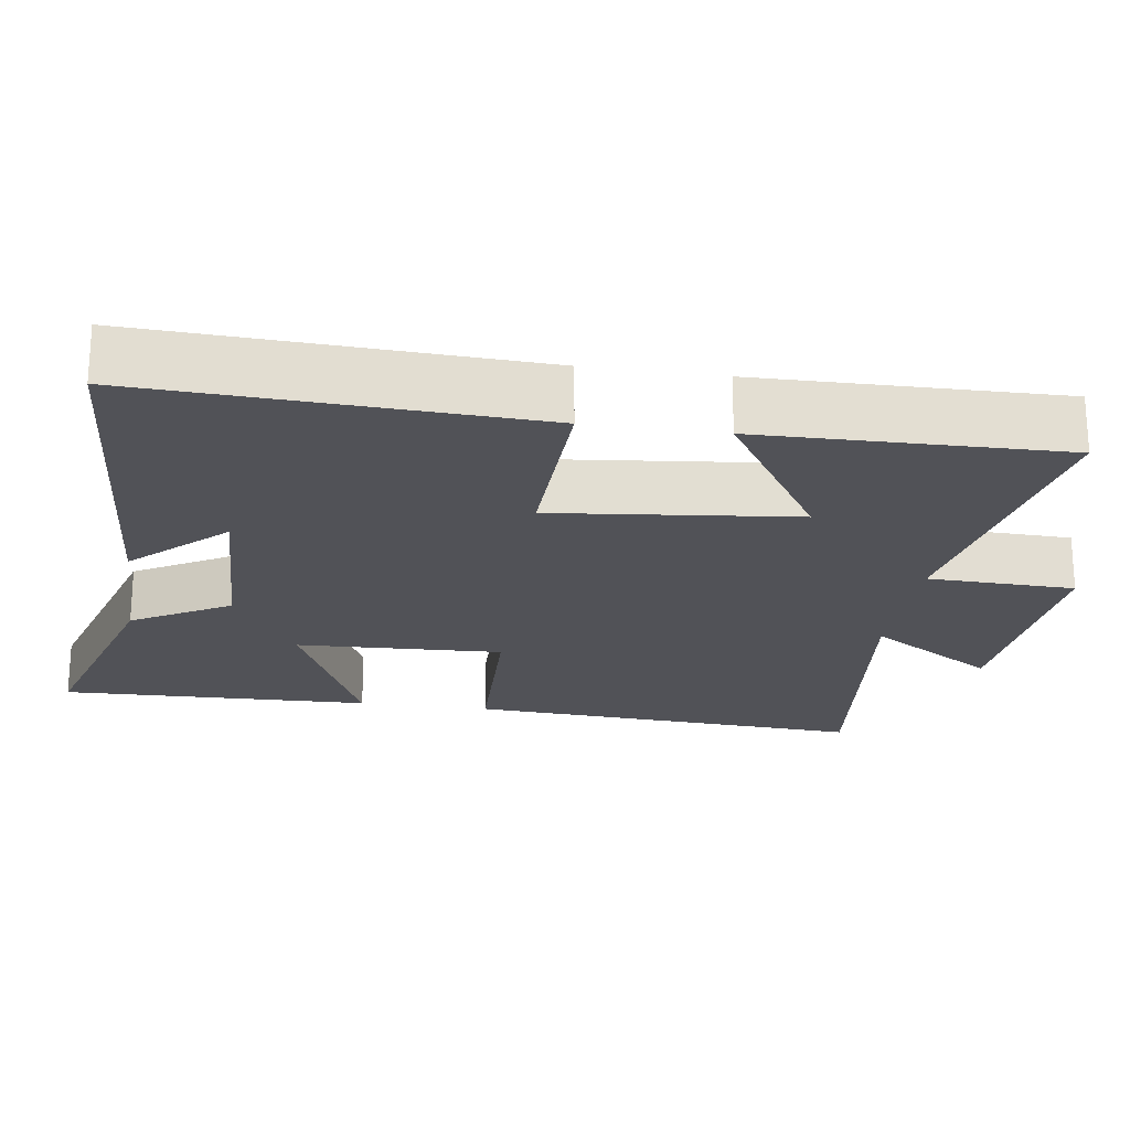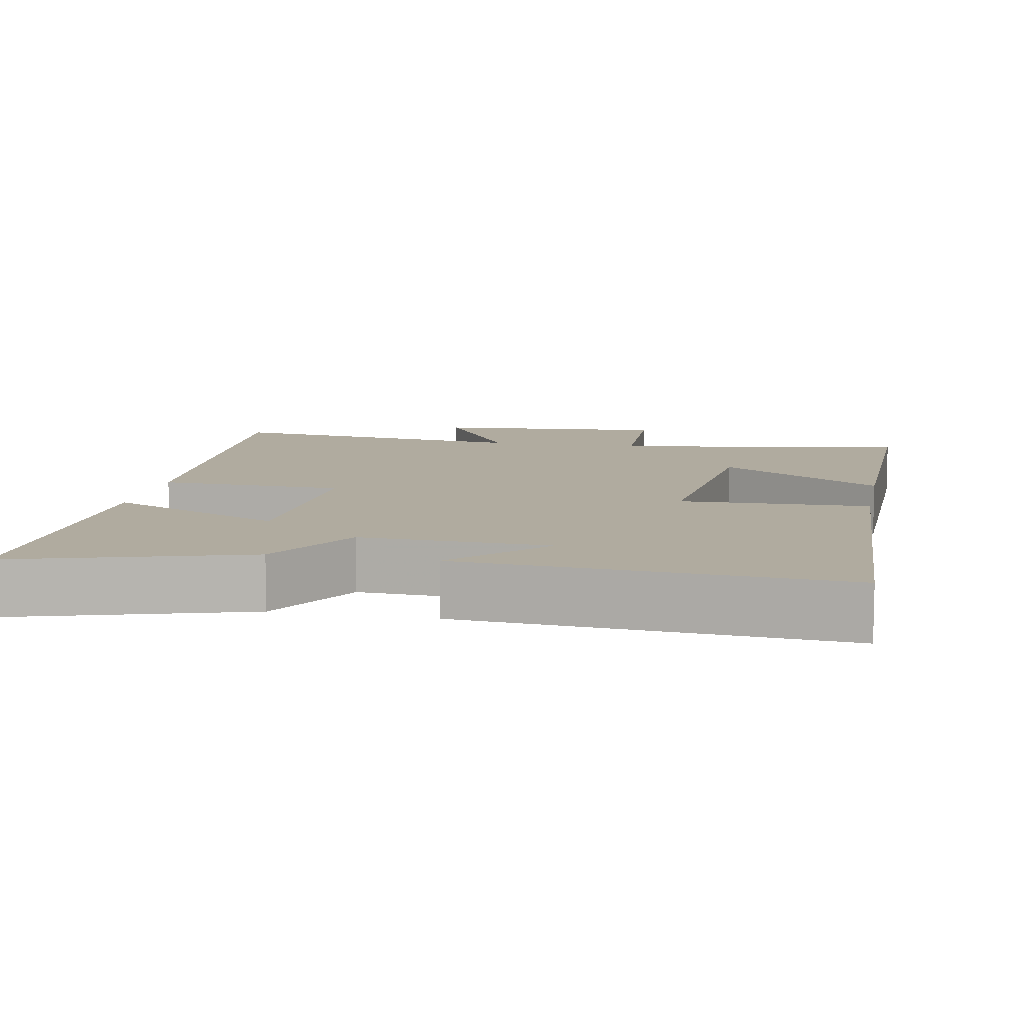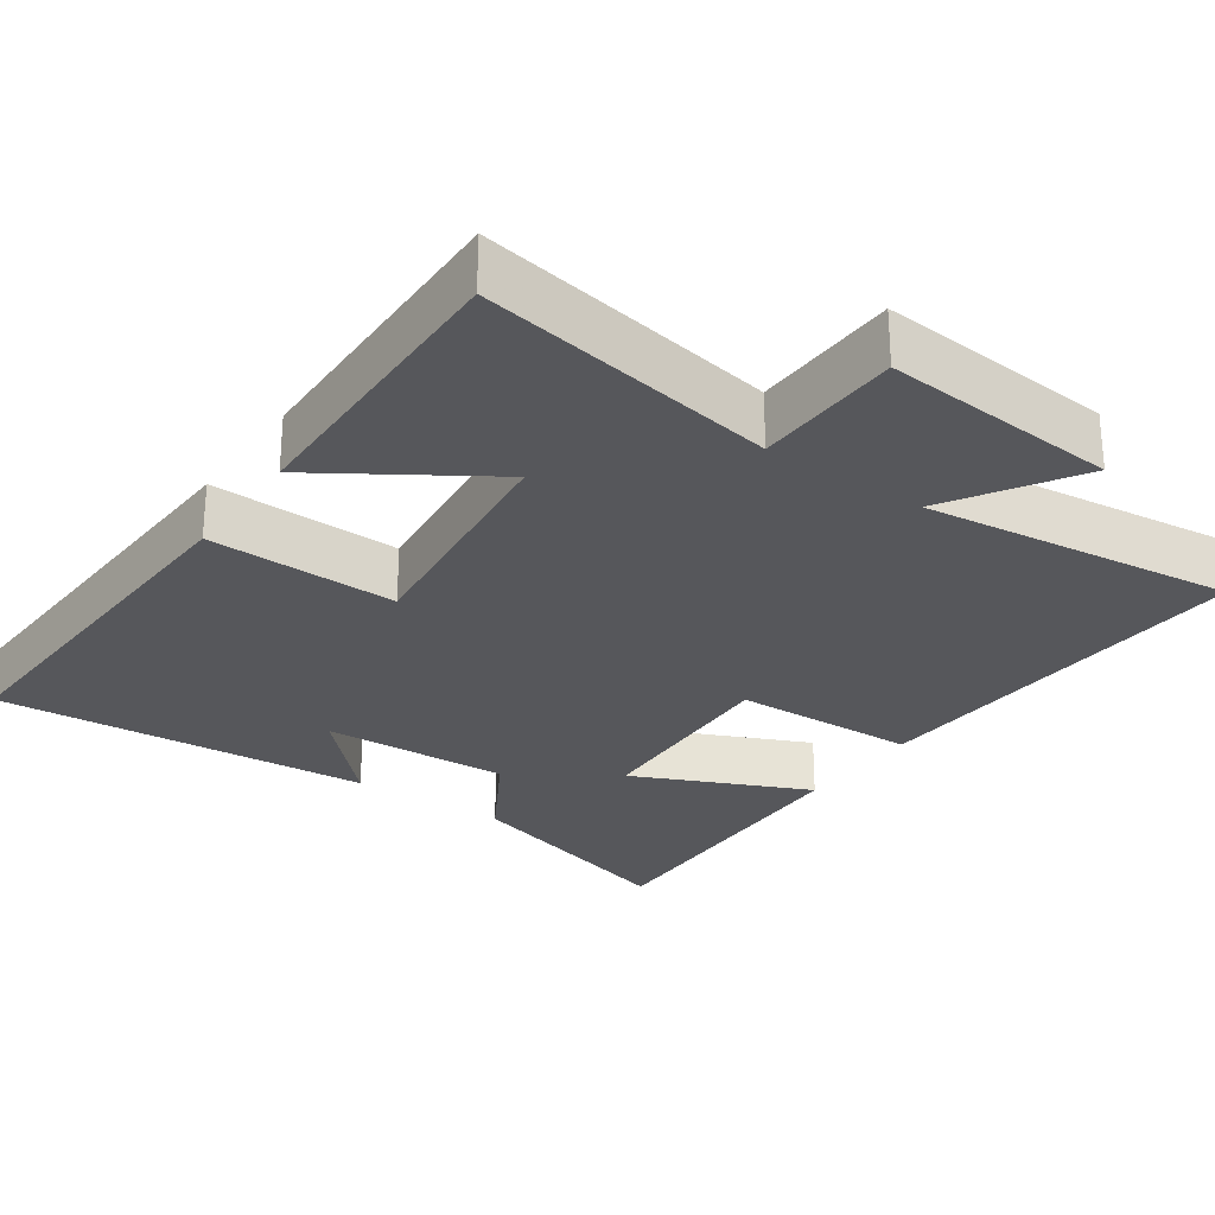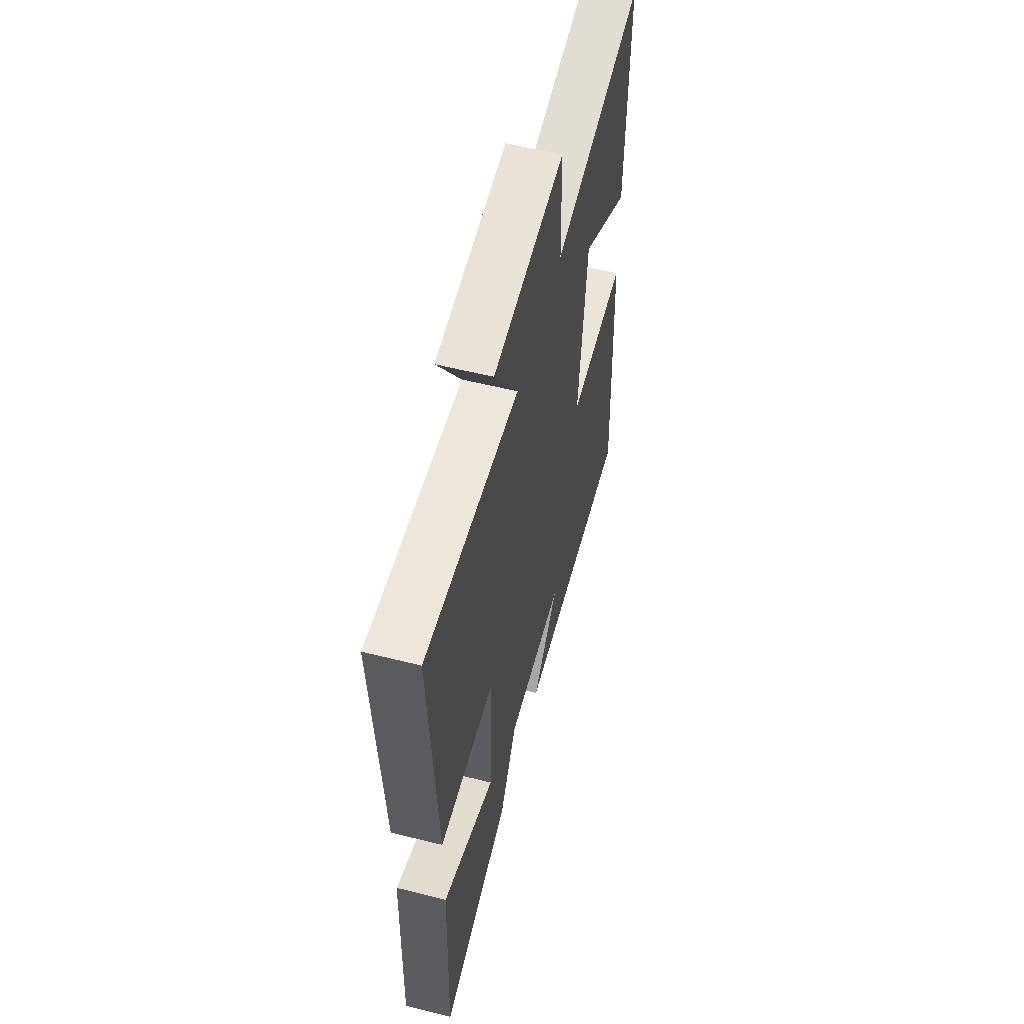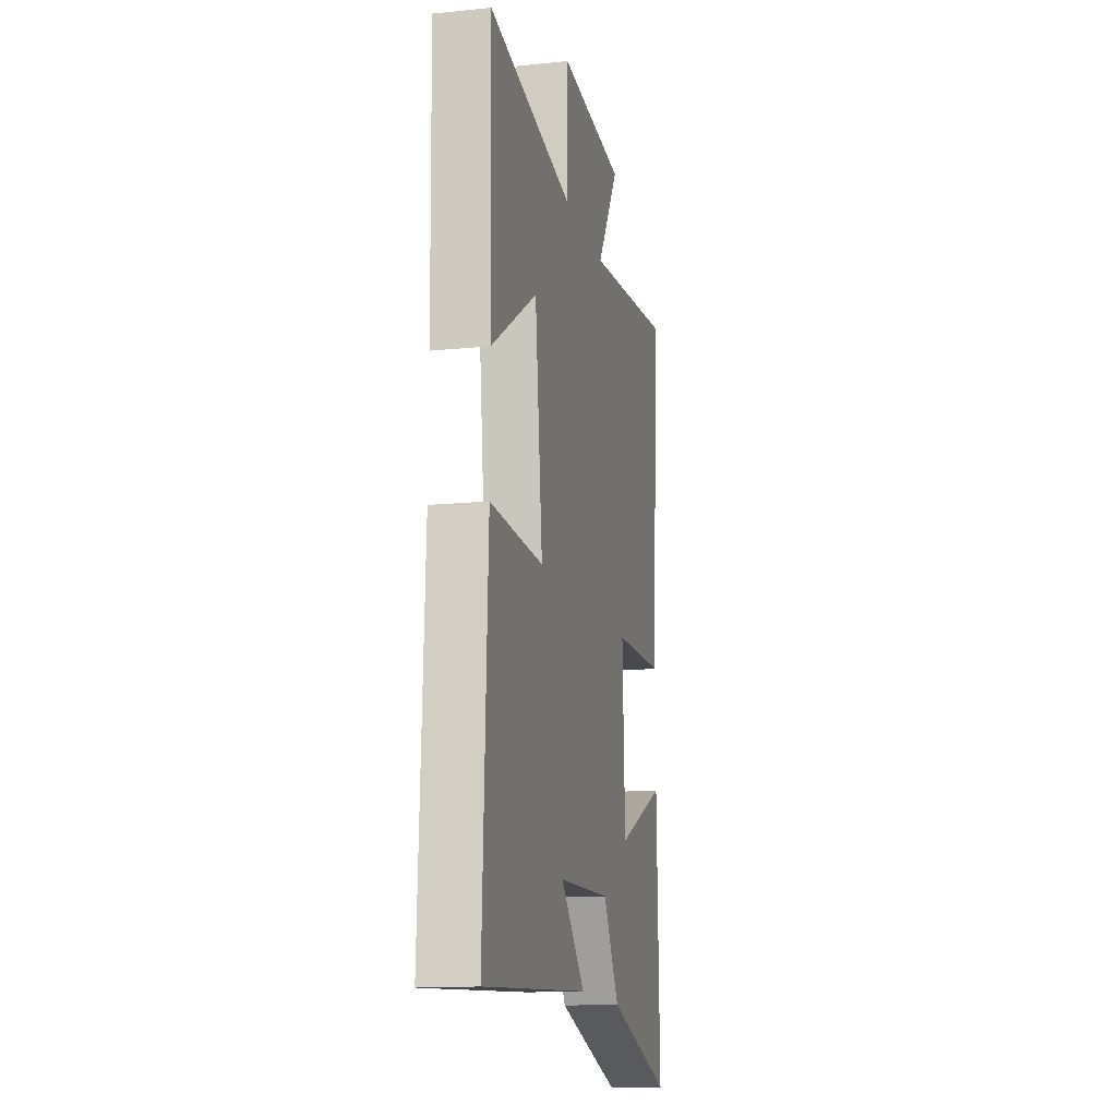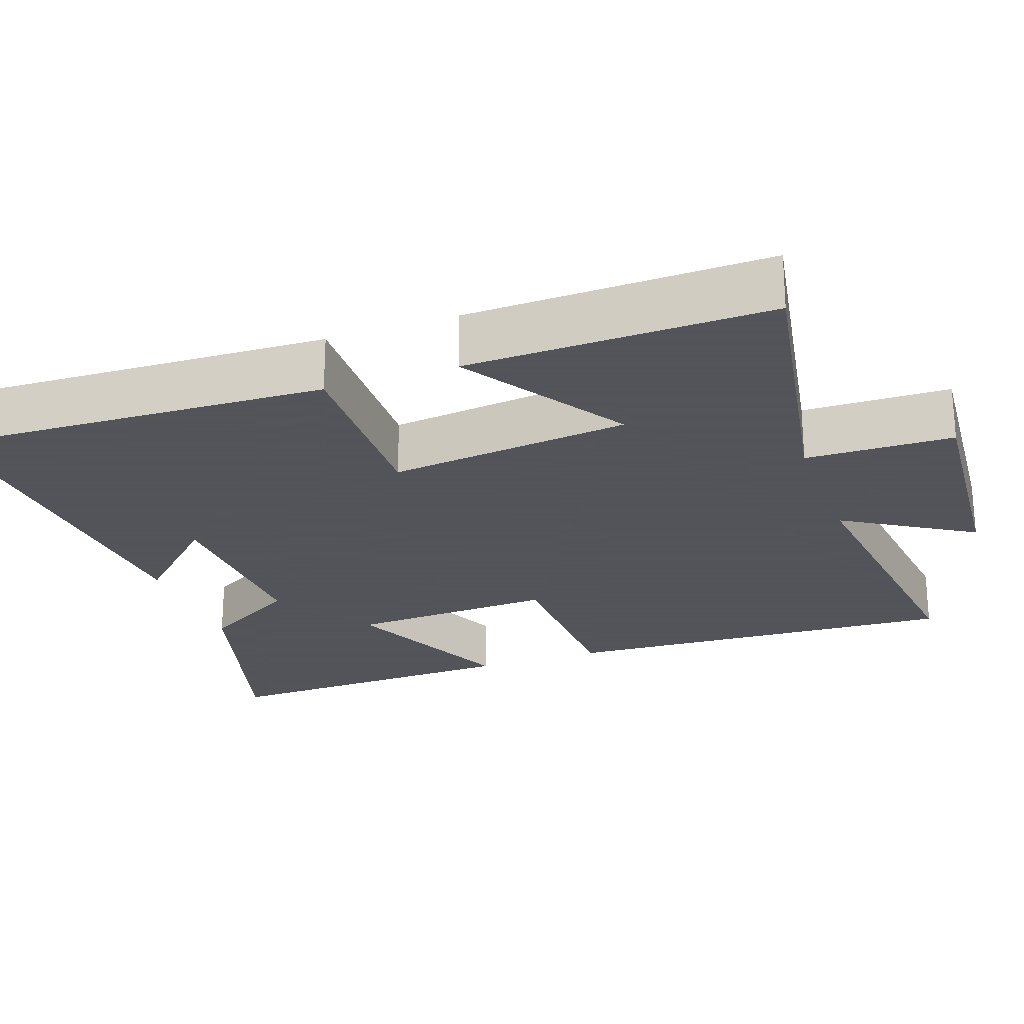
<metadata>
{"format":"obj","ext":"obj","renderer":"f3d","projection":"perspective","resolution":1024,"background":"white","views":[{"elev":-21.6,"azim":-98.5,"up":"+Y"},{"elev":9.7,"azim":-169.2,"up":"+Y"},{"elev":-27.4,"azim":-34.8,"up":"+Y"},{"elev":57.3,"azim":104.6,"up":"+Z"},{"elev":-14.5,"azim":-77.5,"up":"+Z"},{"elev":-23.9,"azim":-70.2,"up":"+Y"}]}
</metadata>
<code>
v -0.523 0.07 -0.536
v -0.5 0.07 -0.012
v -0.244 0.07 -0.019
v -0.28 0.07 0.307
v -0.5 0.07 0.166
v -0.508 0.07 0.572
v -0.104 0.07 0.5
v -0.099 0.07 0.698
v 0.219 0.07 0.672
v 0.112 0.07 0.5
v 0.532 0.07 0.549
v 0.5 0.07 0.009
v 0.251 0.07 0.001
v 0.263 0.07 -0.277
v 0.5 0.07 -0.171
v 0.512 0.07 -0.592
v 0.2 0.07 -0.5
v 0.123 0.07 -0.368
v -0.131 0.07 -0.378
v -0.014 0.07 -0.5
v -0.523 0 -0.536
v -0.5 0 -0.012
v -0.244 0 -0.019
v -0.28 0 0.307
v -0.5 0 0.166
v -0.508 0 0.572
v -0.104 0 0.5
v -0.099 0 0.698
v 0.219 0 0.672
v 0.112 0 0.5
v 0.532 0 0.549
v 0.5 0 0.009
v 0.251 0 0.001
v 0.263 0 -0.277
v 0.5 0 -0.171
v 0.512 0 -0.592
v 0.2 0 -0.5
v 0.123 0 -0.368
v -0.131 0 -0.378
v -0.014 0 -0.5
f 19 20 1 2
f 18 19 2 3
f 16 17 18
f 15 16 18
f 14 15 18
f 18 3 4
f 14 18 4
f 13 14 4
f 12 13 4
f 11 12 4
f 10 11 4
f 7 8 9 10
f 7 10 4
f 4 5 6 7
f 22 21 40 39
f 23 22 39 38
f 38 37 36
f 38 36 35
f 38 35 34
f 24 23 38
f 24 38 34
f 24 34 33
f 24 33 32
f 24 32 31
f 24 31 30
f 30 29 28 27
f 24 30 27
f 27 26 25 24
f 1 21 22 2
f 2 22 23 3
f 3 23 24 4
f 4 24 25 5
f 5 25 26 6
f 6 26 27 7
f 7 27 28 8
f 8 28 29 9
f 9 29 30 10
f 10 30 31 11
f 11 31 32 12
f 12 32 33 13
f 13 33 34 14
f 14 34 35 15
f 15 35 36 16
f 16 36 37 17
f 17 37 38 18
f 18 38 39 19
f 19 39 40 20
f 20 40 21 1

</code>
